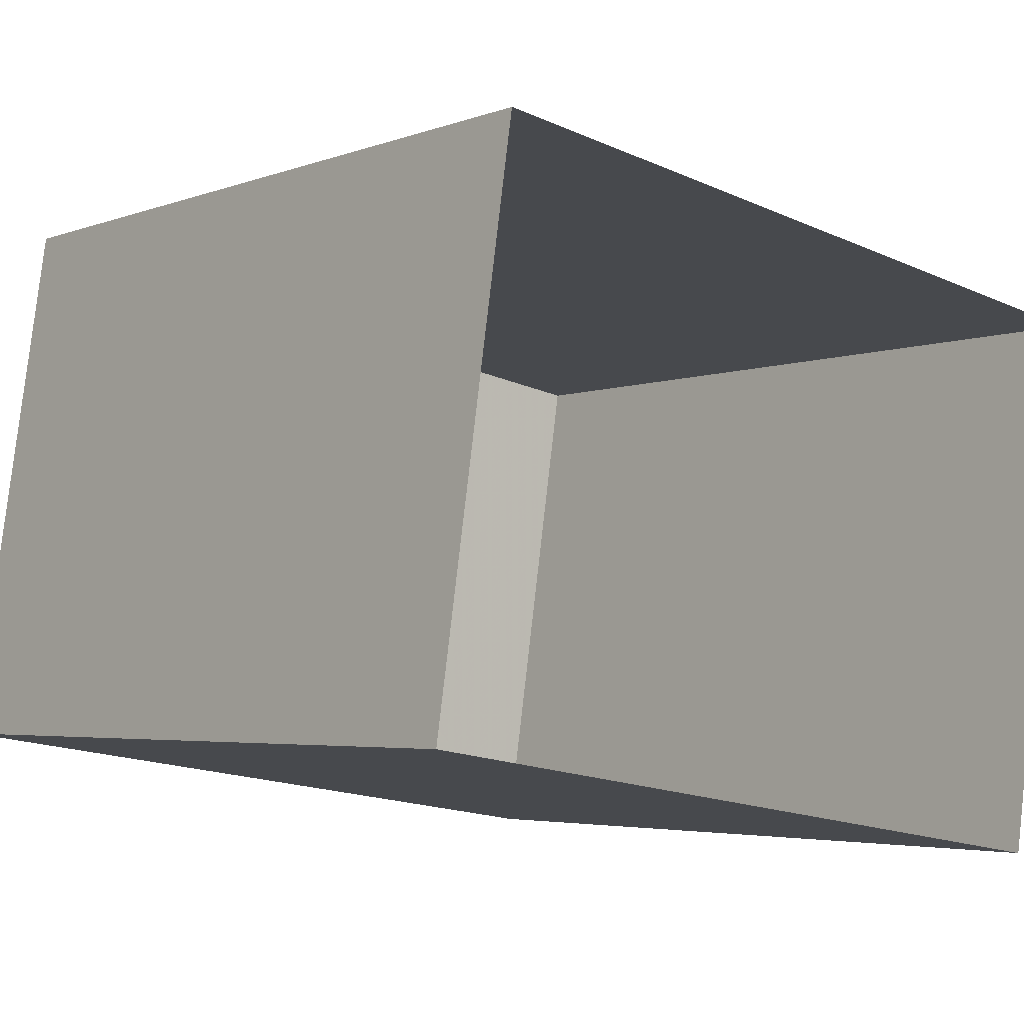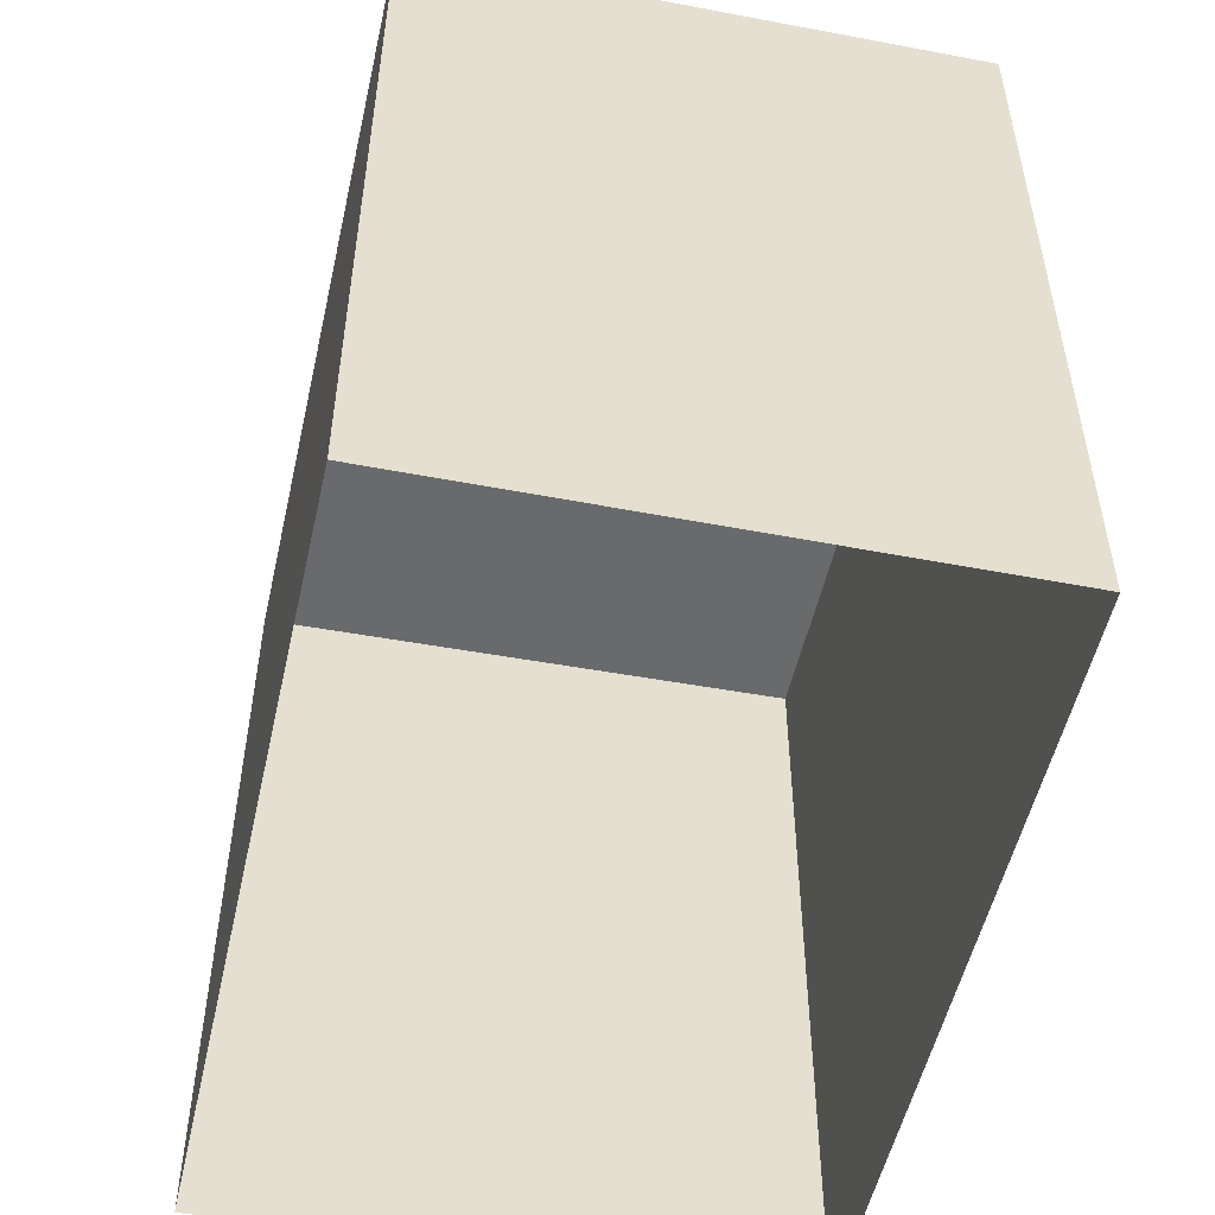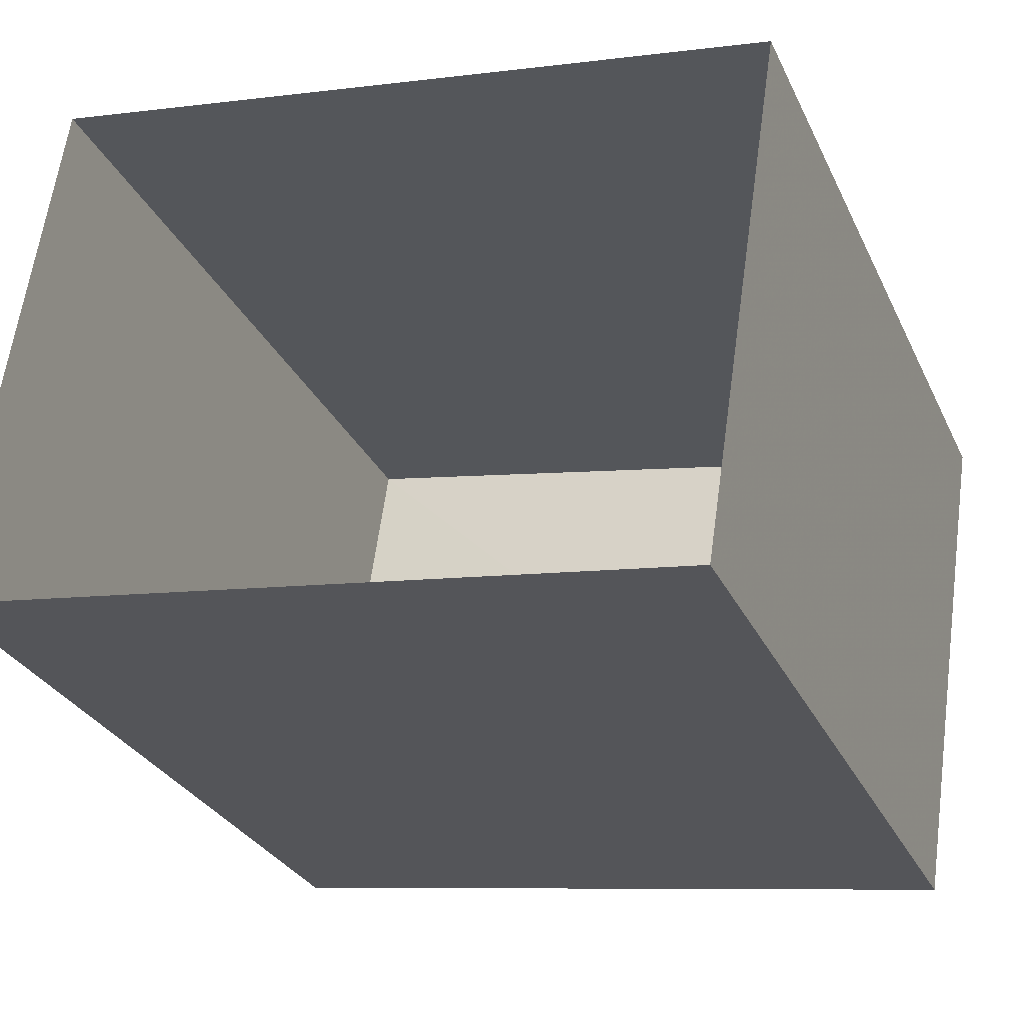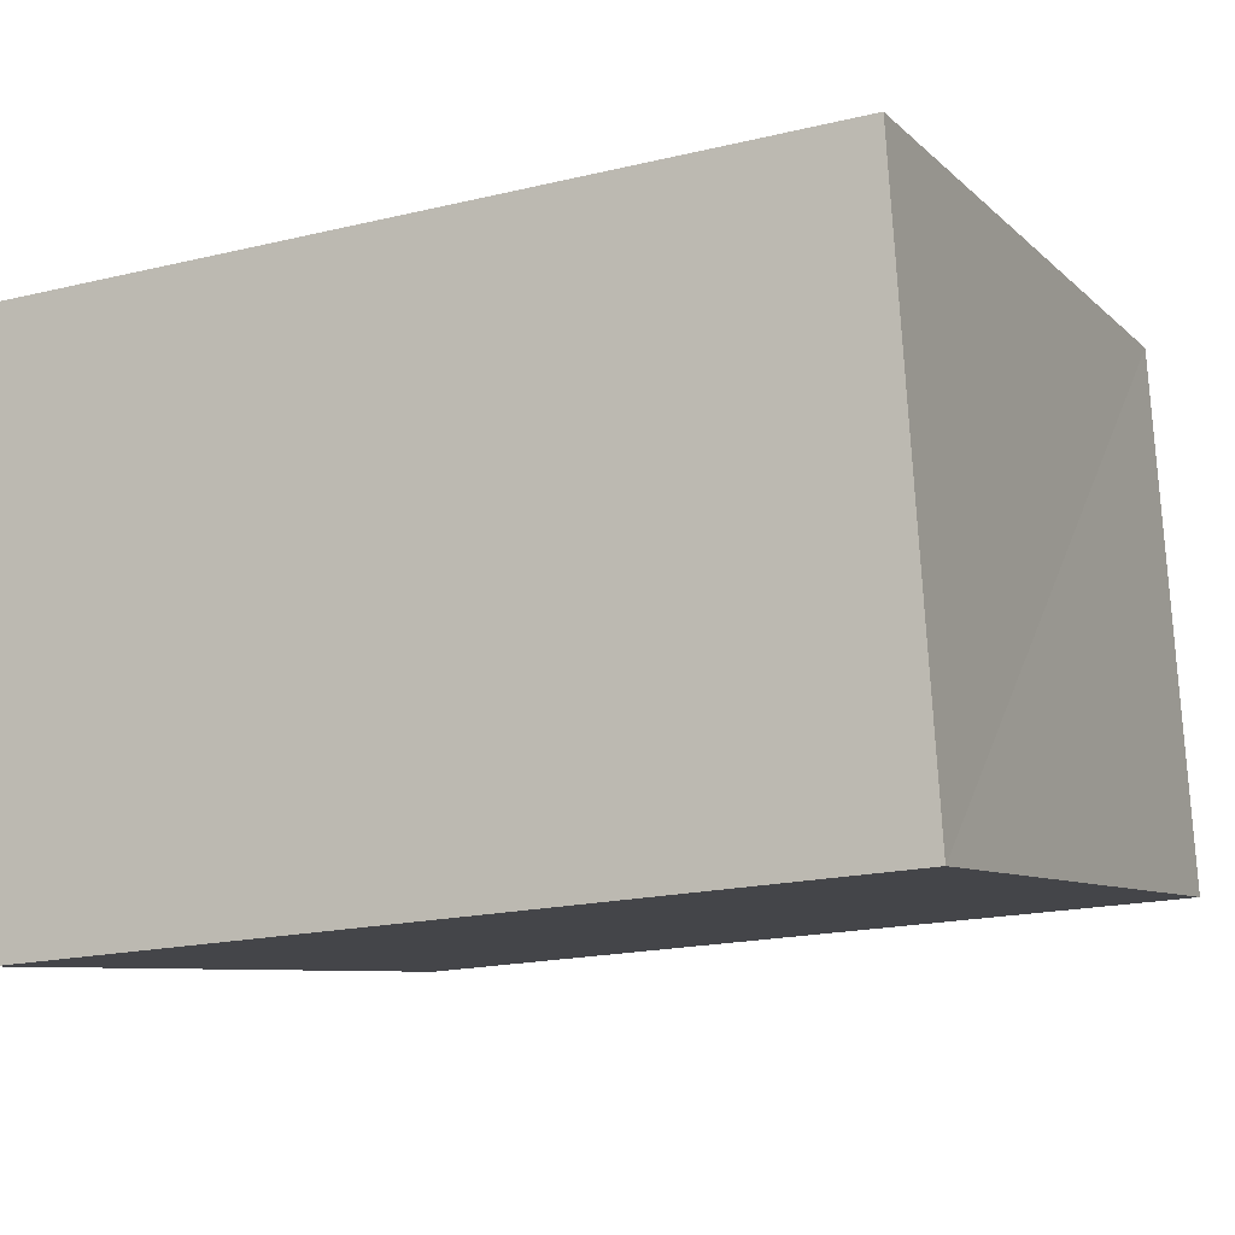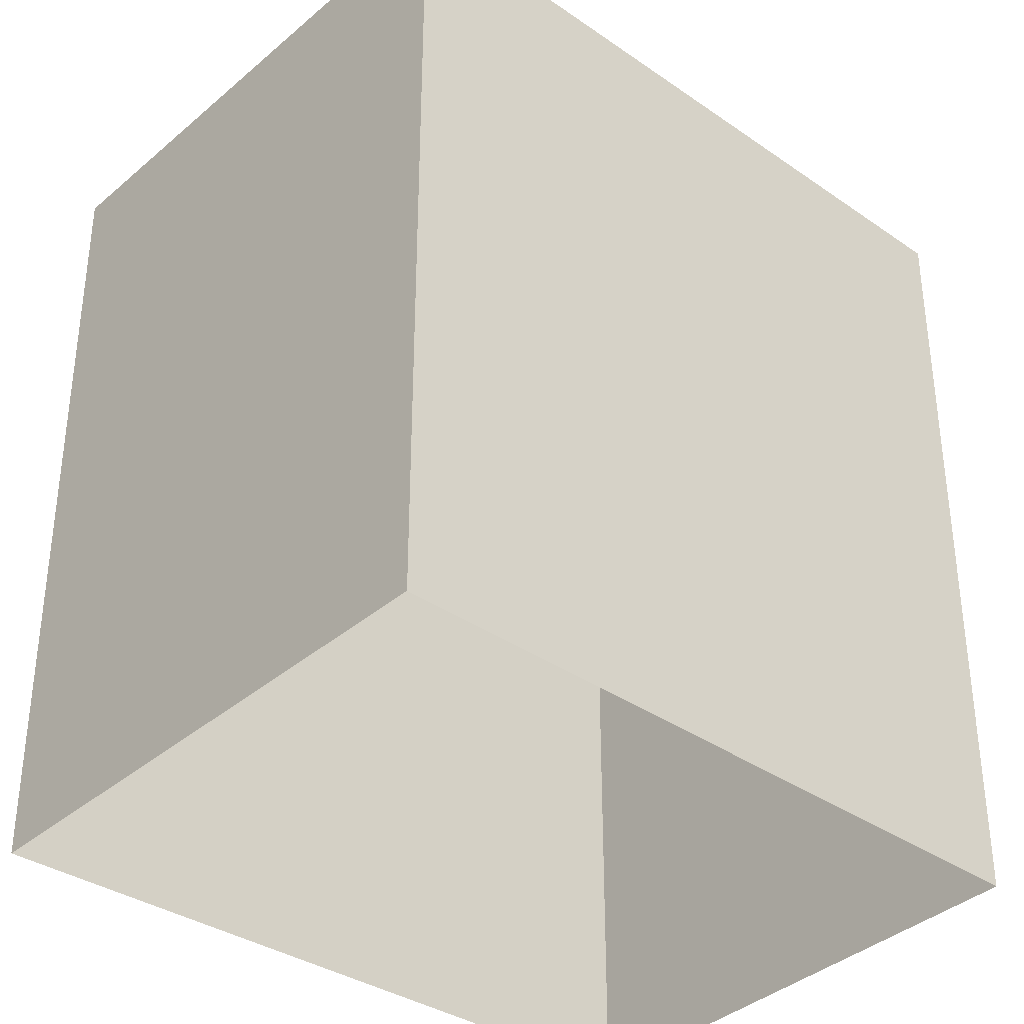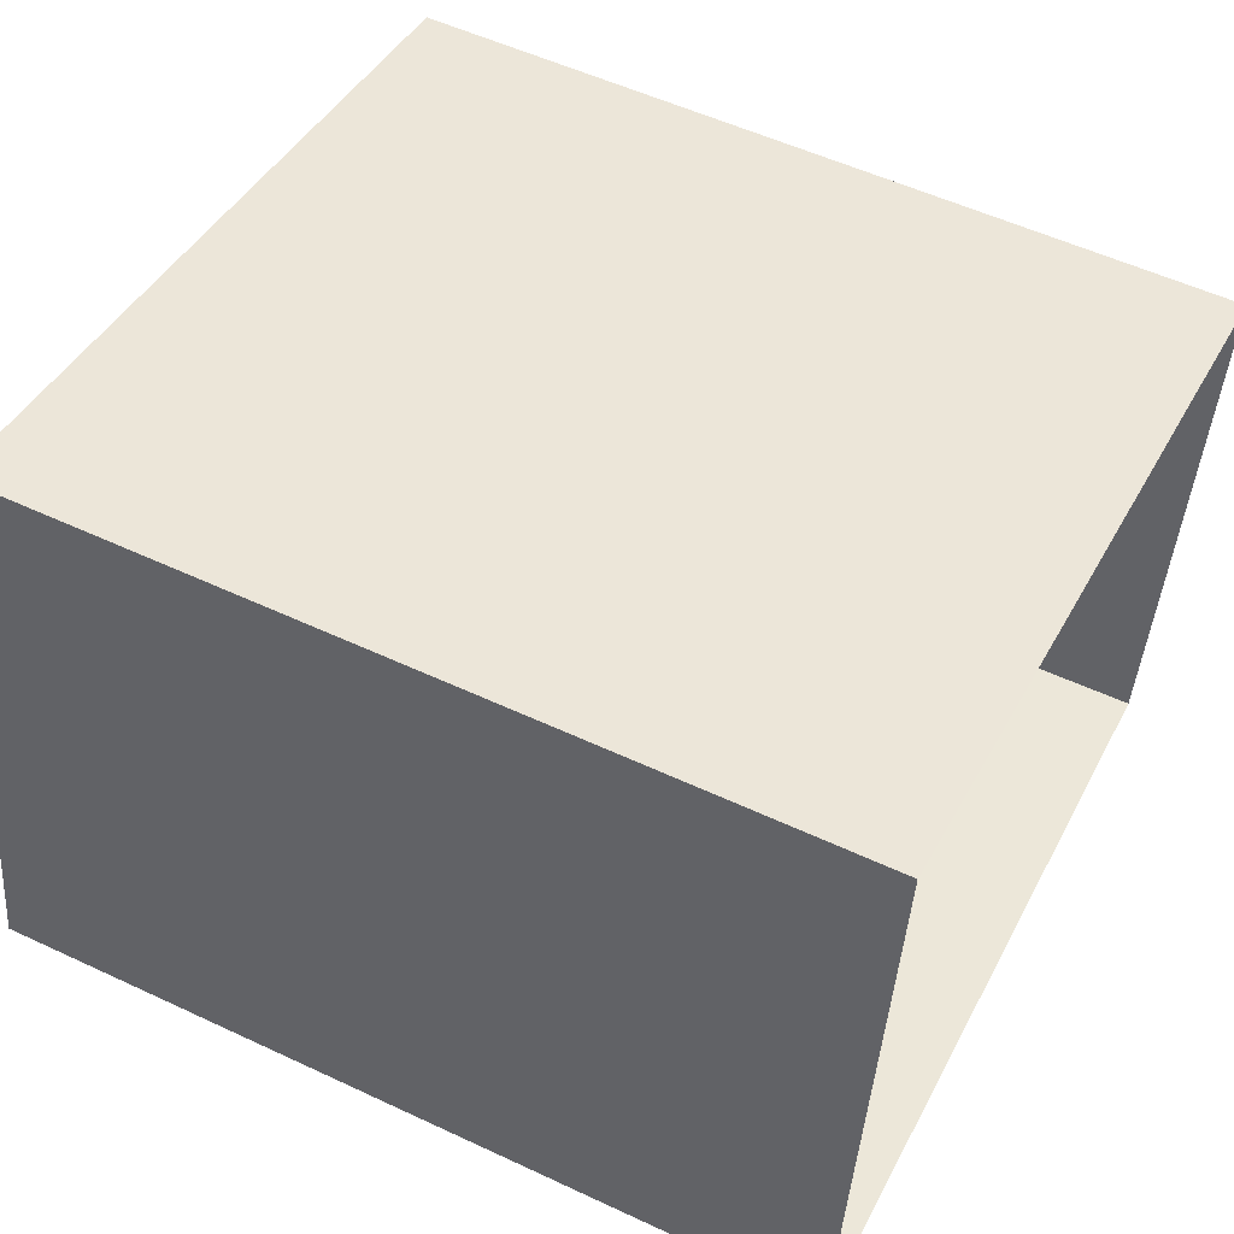
<metadata>
{"format":"obj","ext":"obj","renderer":"f3d","projection":"perspective","resolution":1024,"background":"white","views":[{"elev":-3.1,"azim":140.2,"up":"+Y"},{"elev":-53.1,"azim":-92.9,"up":"+Z"},{"elev":-29.2,"azim":-158.7,"up":"+Y"},{"elev":-18.0,"azim":-65.3,"up":"+Y"},{"elev":-36.7,"azim":-33.2,"up":"+Z"},{"elev":54.8,"azim":116.4,"up":"+Y"}]}
</metadata>
<code>
v 1.248e+05 7.857e+05 16.59
v 1.248e+05 7.857e+05 16.59
v 1.248e+05 7.857e+05 16.59
v 1.248e+05 7.857e+05 16.59
v 1.248e+05 7.857e+05 18.55
v 1.248e+05 7.857e+05 18.55
v 1.248e+05 7.857e+05 18.55
v 1.248e+05 7.857e+05 18.55
f 1 2 3
f 4 1 3
f 5 6 7
f 8 5 7
f 6 4 3
f 7 6 3
f 5 1 4
f 6 5 4
f 5 2 1
f 5 8 2
f 8 3 2
f 8 7 3

</code>
